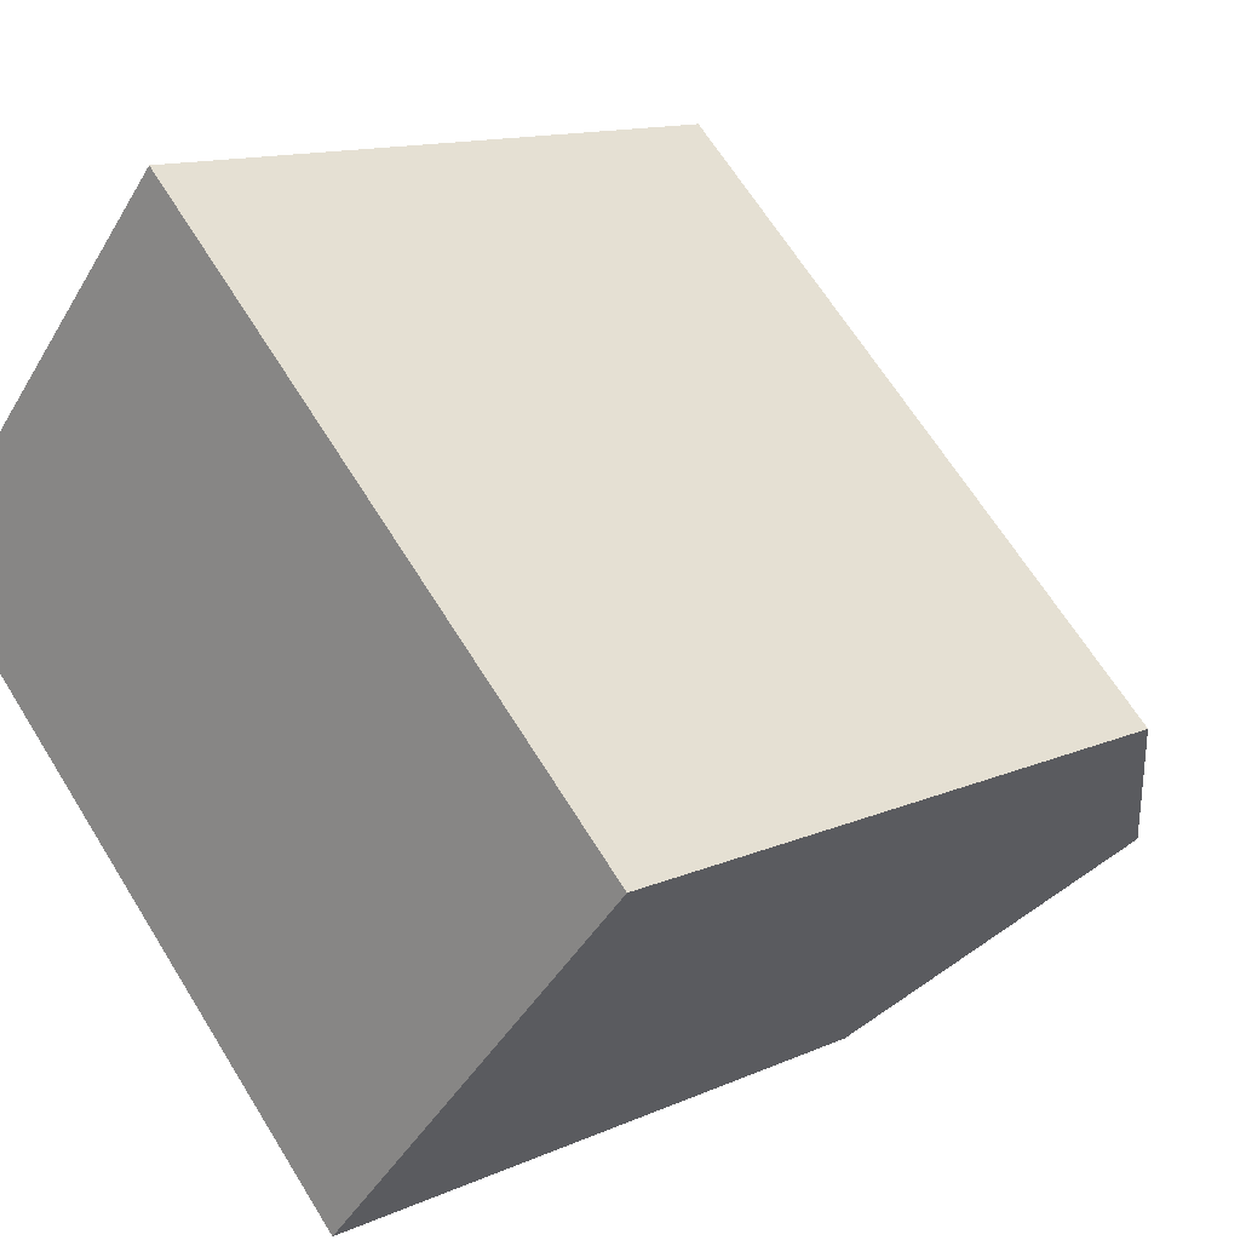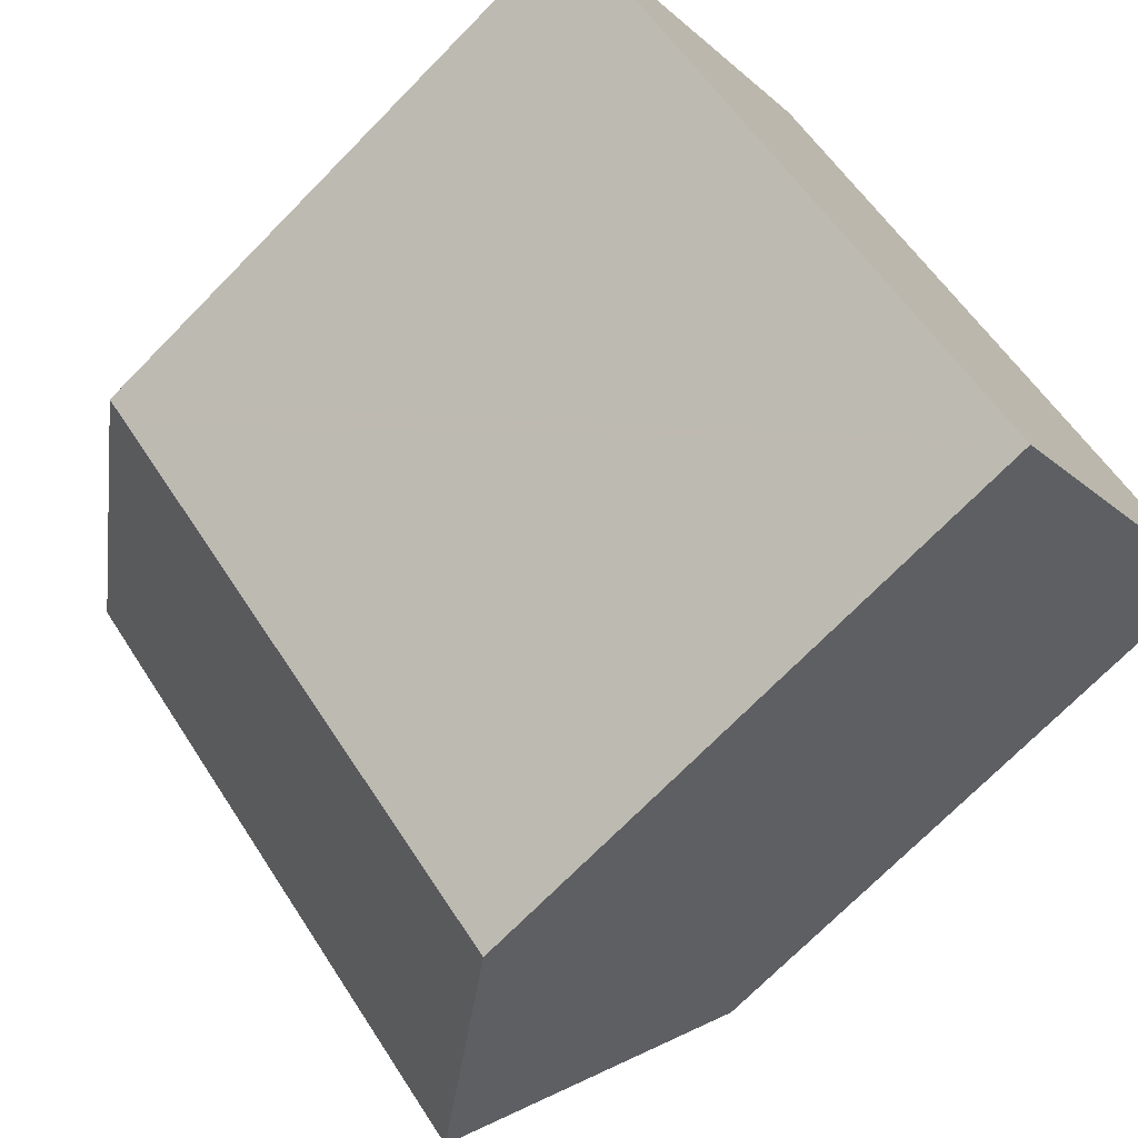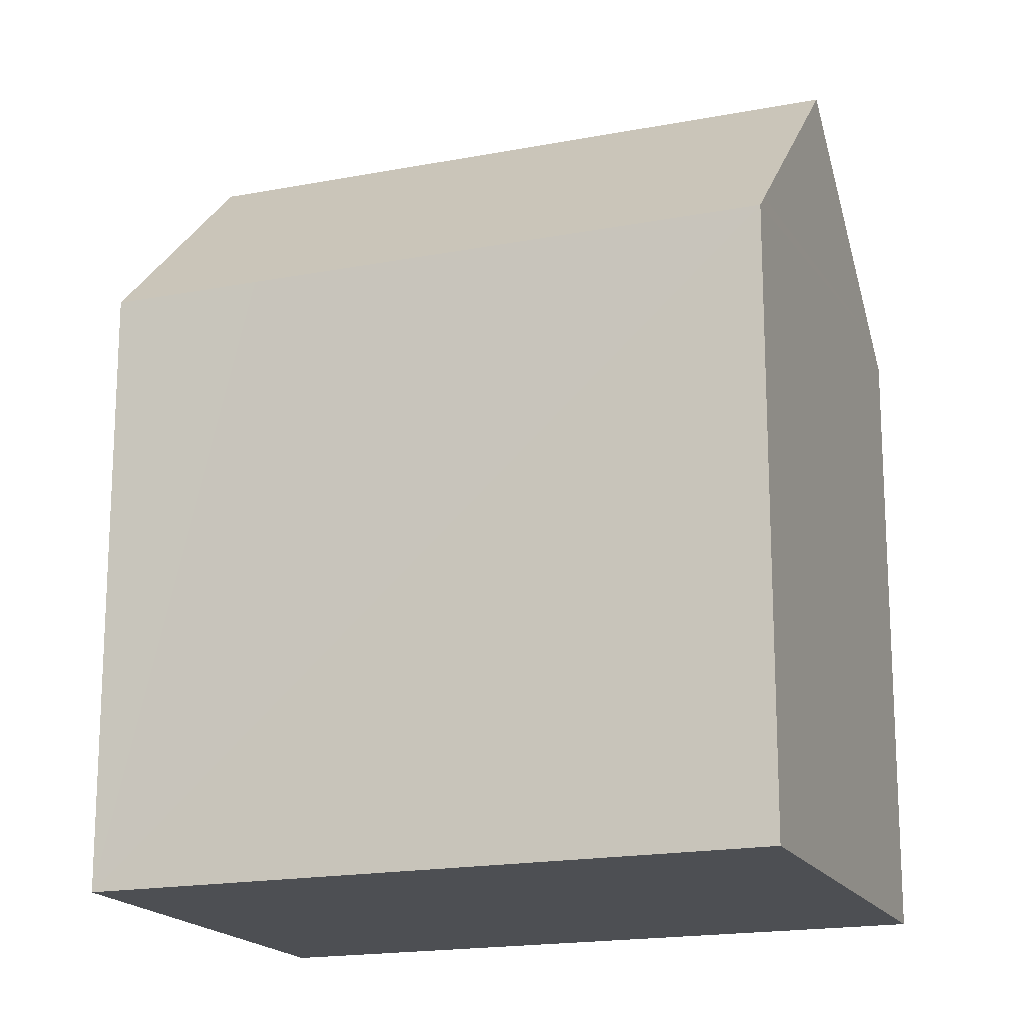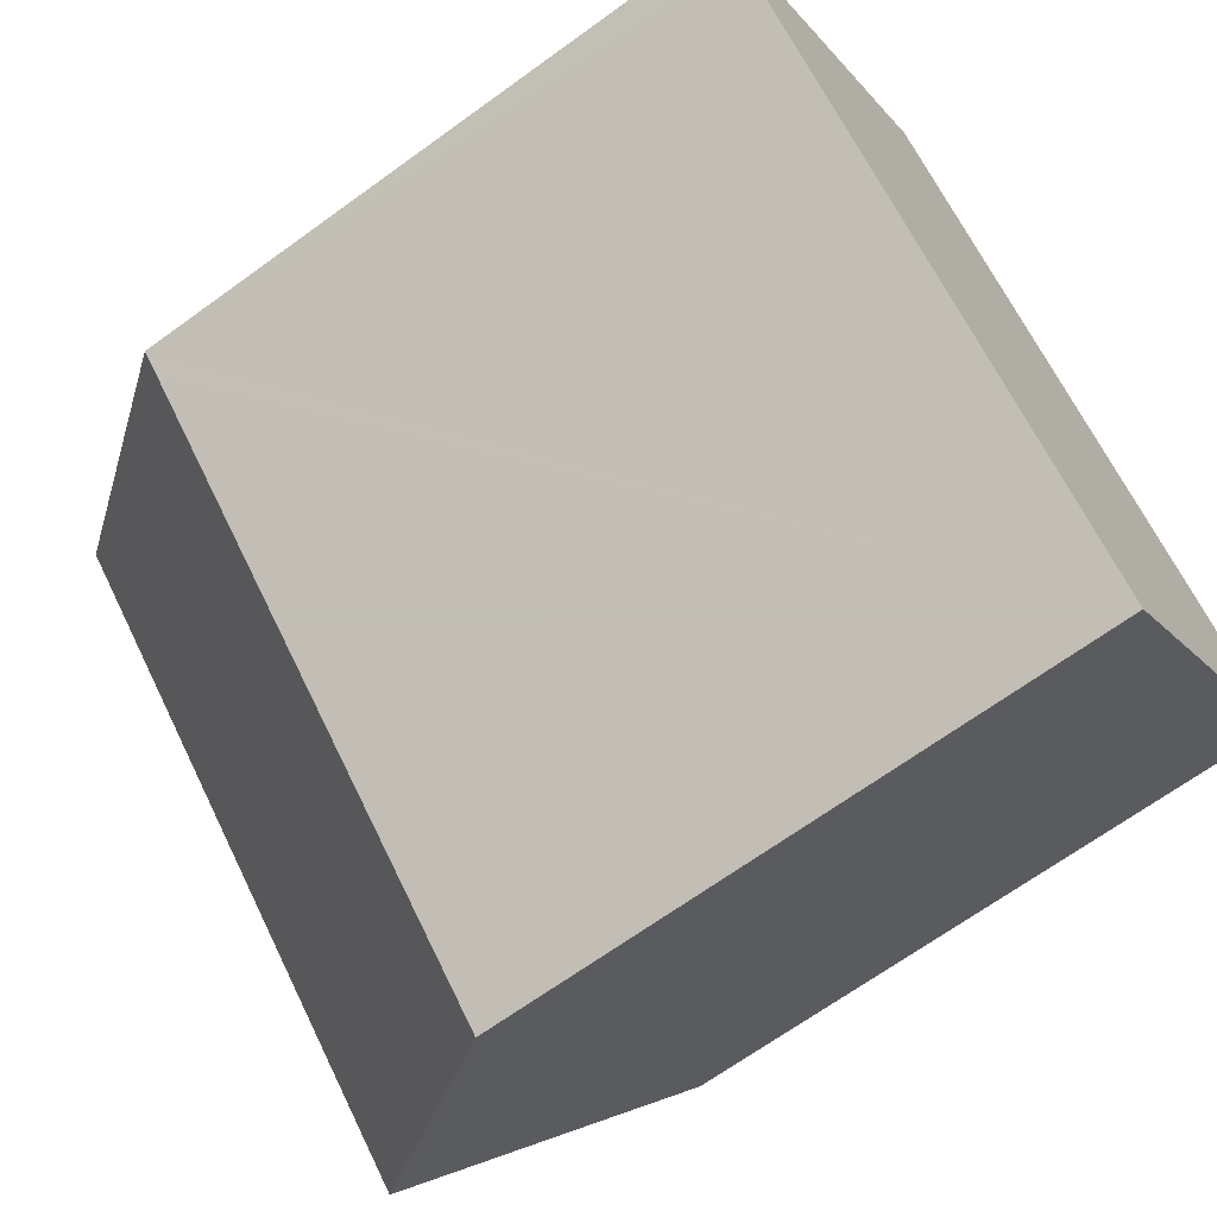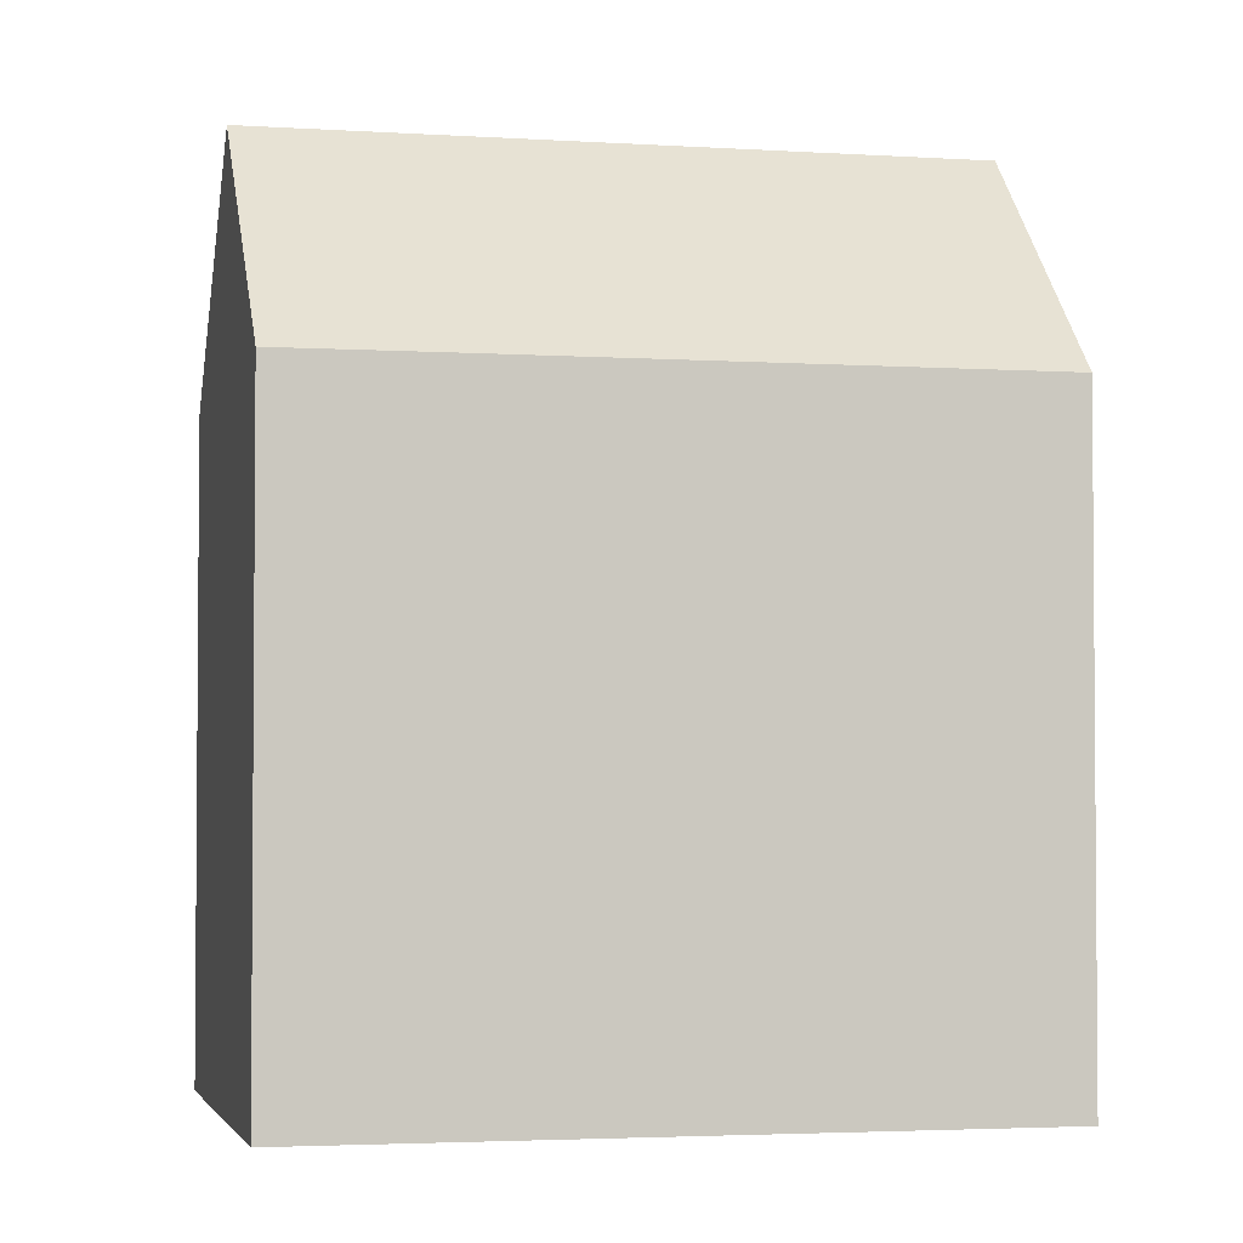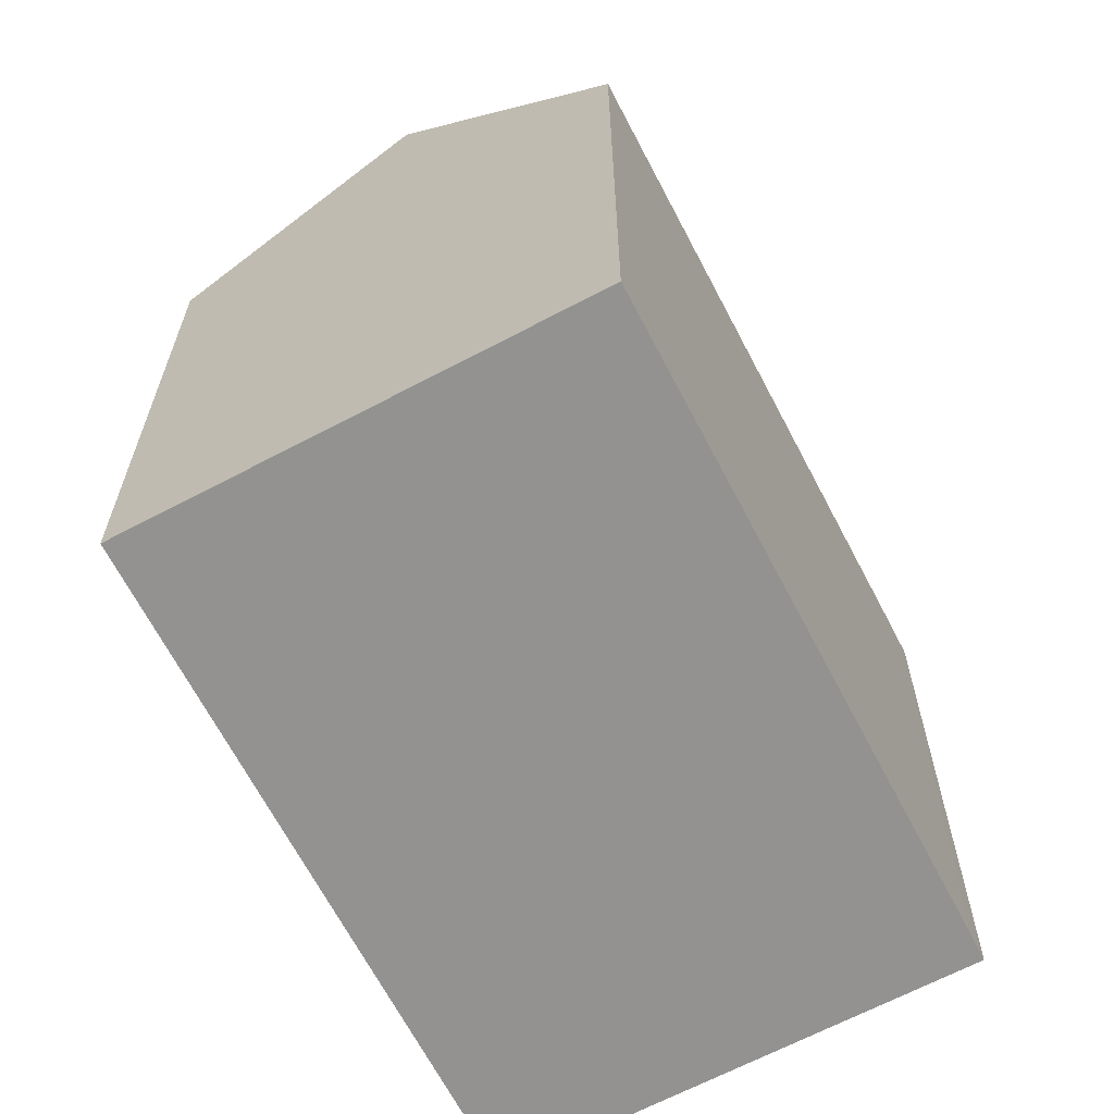
<metadata>
{"format":"obj","ext":"obj","renderer":"f3d","projection":"perspective","resolution":1024,"background":"white","views":[{"elev":12.8,"azim":44.1,"up":"+Z"},{"elev":-72.3,"azim":-44.5,"up":"+Z"},{"elev":-17.8,"azim":63.5,"up":"+Y"},{"elev":-67.3,"azim":-53.9,"up":"+Z"},{"elev":-3.0,"azim":29.7,"up":"+Y"},{"elev":-66.4,"azim":160.2,"up":"+Y"}]}
</metadata>
<code>
v  6.868 14.55 -6.345
v  12.43 15.18 -10.56
v  11.97 14.55 -11.05
v  15.73 19.78 -6.923
v  3.77 19.78 4.119
v  6.721 14.55 -6.209
v  4.804 14.55 -4.44
v  0.527 14.54 -0.495
v  0.454 15.18 0.496
v  0 14.55 8.91e-16
v  10.23 14.55 5.752
v  7.271 14.92 7.944
v  7.545 14.54 8.243
v  12.62 14.55 3.543
v  14.21 14.55 2.082
v  19.25 14.89 -3.055
v  19.49 14.55 -2.788
v  11.97 6.769e-16 -11.05
v  4.981 14.55 -4.604
v  6.868 3.885e-16 -6.345
v  0.527 3.031e-17 -0.495
v  0 0 0
v  6.721 3.802e-16 -6.209
v  4.981 2.819e-16 -4.604
v  4.804 2.719e-16 -4.44
v  0.454 -3.037e-17 0.496
v  7.545 -5.047e-16 8.243
v  3.77 -2.522e-16 4.119
v  7.271 -4.864e-16 7.944
v  19.49 1.707e-16 -2.788
v  10.23 -3.522e-16 5.752
v  12.62 -2.169e-16 3.543
v  14.21 -1.275e-16 2.082
v  19.25 1.871e-16 -3.055
v  15.73 4.239e-16 -6.923
v  12.43 6.464e-16 -10.56
g defaultobject
f 1 2 3
f 2 1 4
f 4 1 5
f 5 1 6
f 5 6 7
f 5 7 8
f 5 8 9
f 9 8 10
f 11 12 13
f 12 11 5
f 5 11 4
f 4 11 14
f 4 14 15
f 4 15 16
f 16 15 17
f 18 1 3
f 1 18 6
f 6 18 19
f 19 18 7
f 7 18 8
f 8 18 10
f 10 18 20
f 10 20 21
f 10 21 22
f 21 20 23
f 21 23 24
f 21 24 25
f 9 12 5
f 12 9 10
f 12 10 22
f 12 22 13
f 13 22 26
f 13 26 27
f 27 26 28
f 27 28 29
f 27 11 13
f 11 27 14
f 14 27 15
f 15 27 17
f 17 27 30
f 30 27 31
f 30 31 32
f 30 32 33
f 16 2 4
f 2 16 17
f 2 17 30
f 2 30 3
f 3 30 18
f 18 30 34
f 18 34 35
f 18 35 36
f 33 34 30
f 34 33 35
f 35 33 36
f 36 33 32
f 36 32 31
f 36 31 18
f 18 31 27
f 18 27 20
f 20 27 29
f 20 29 28
f 20 28 23
f 23 28 24
f 24 28 25
f 25 28 21
f 21 28 26
f 21 26 22

</code>
